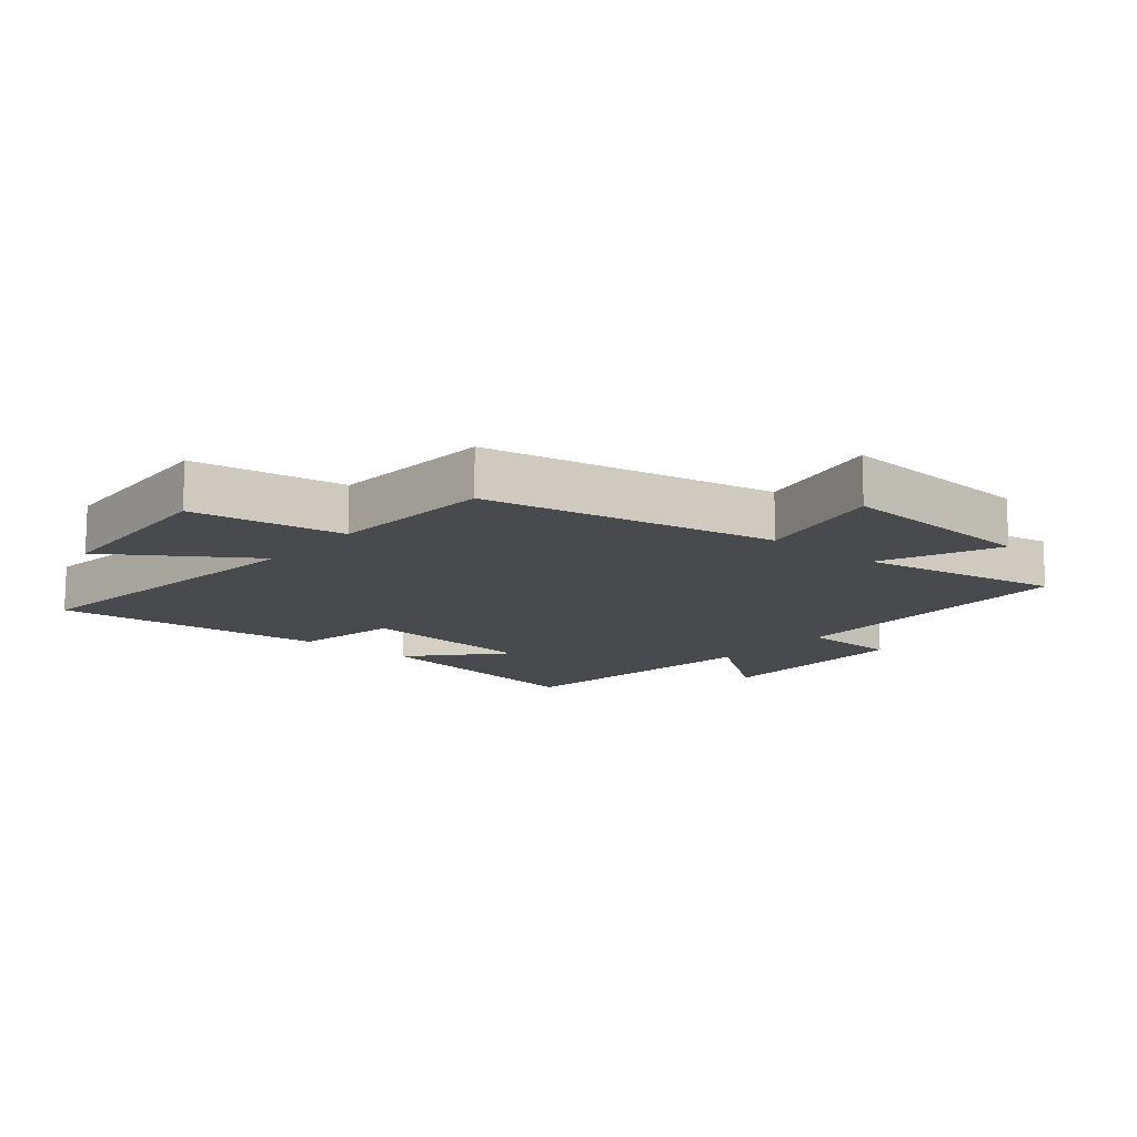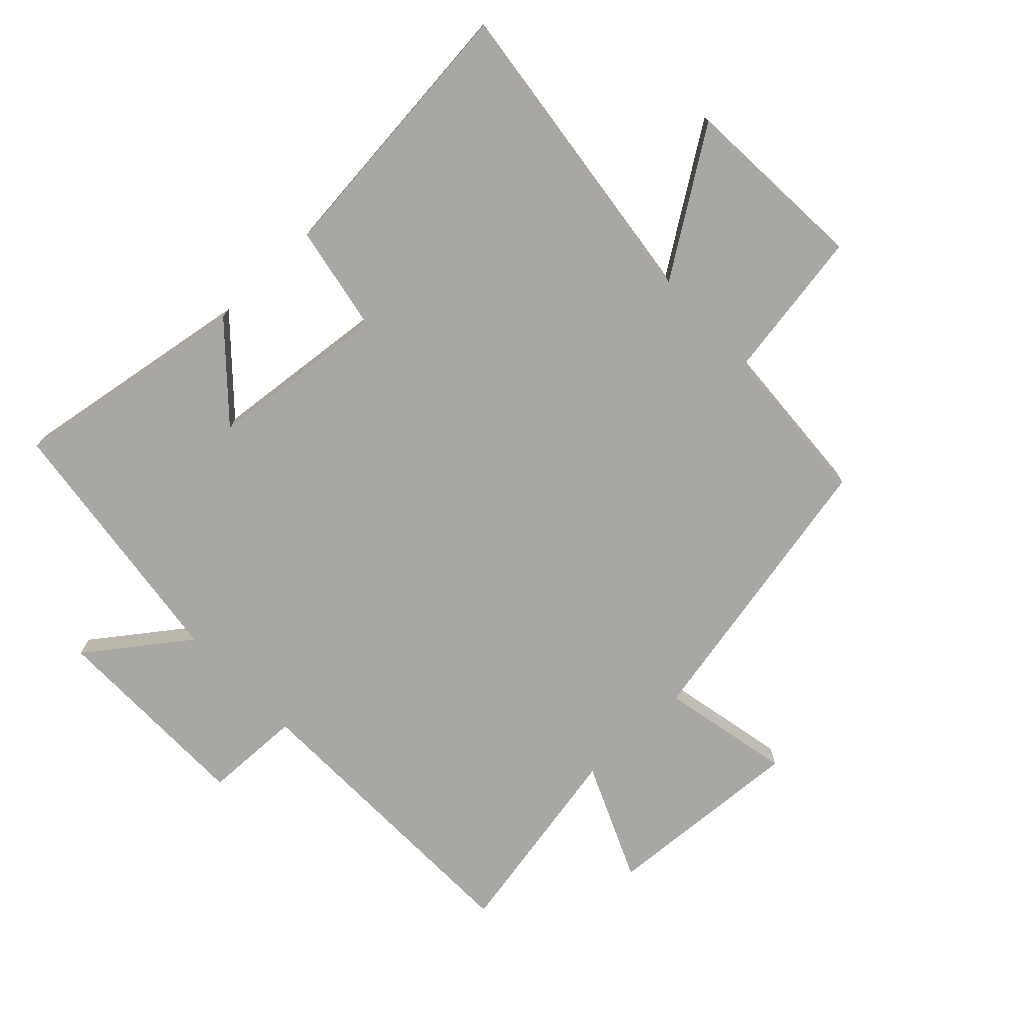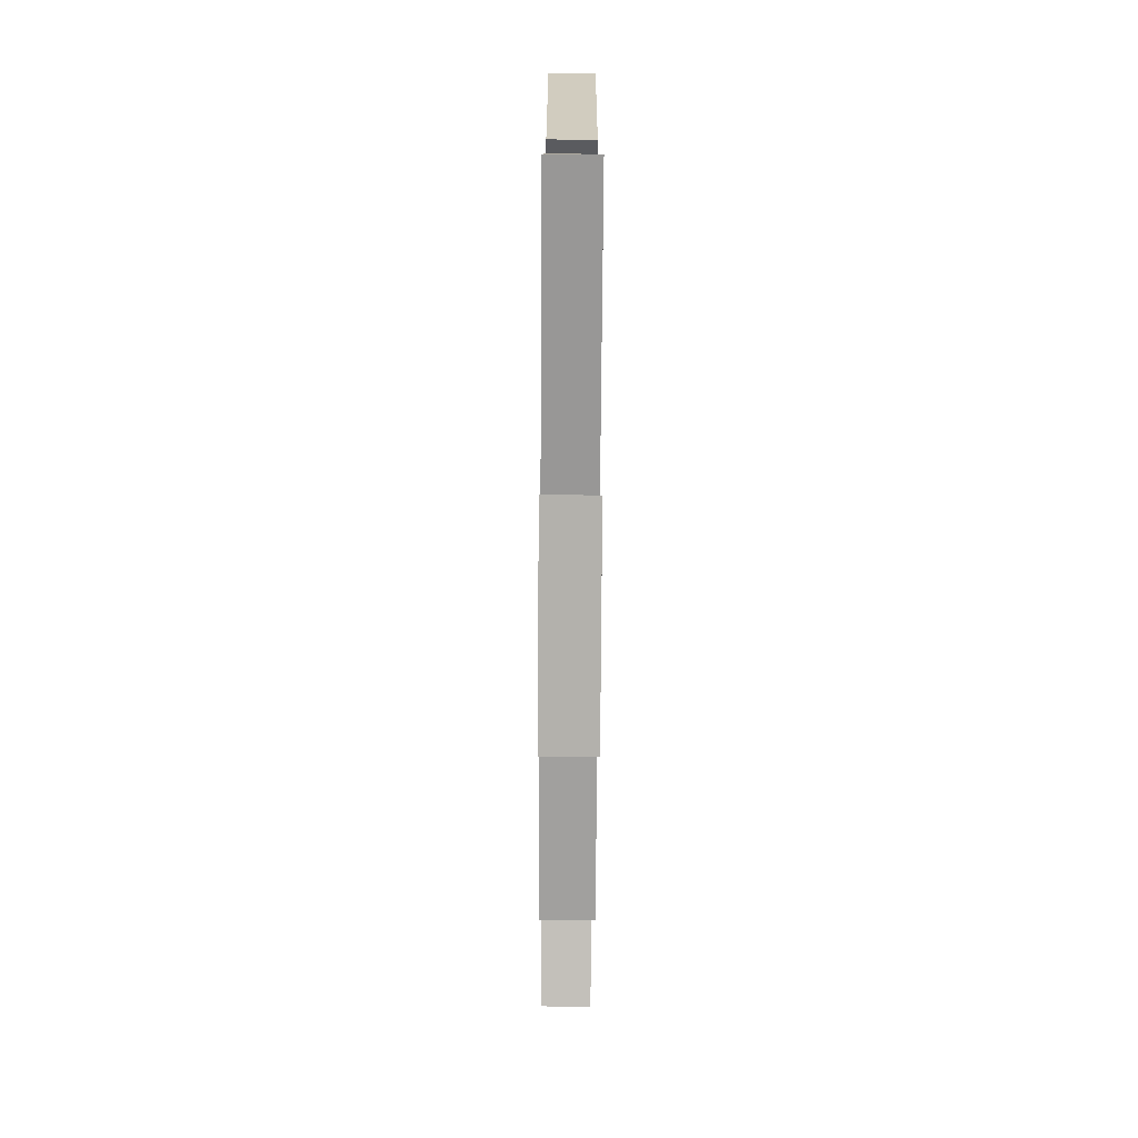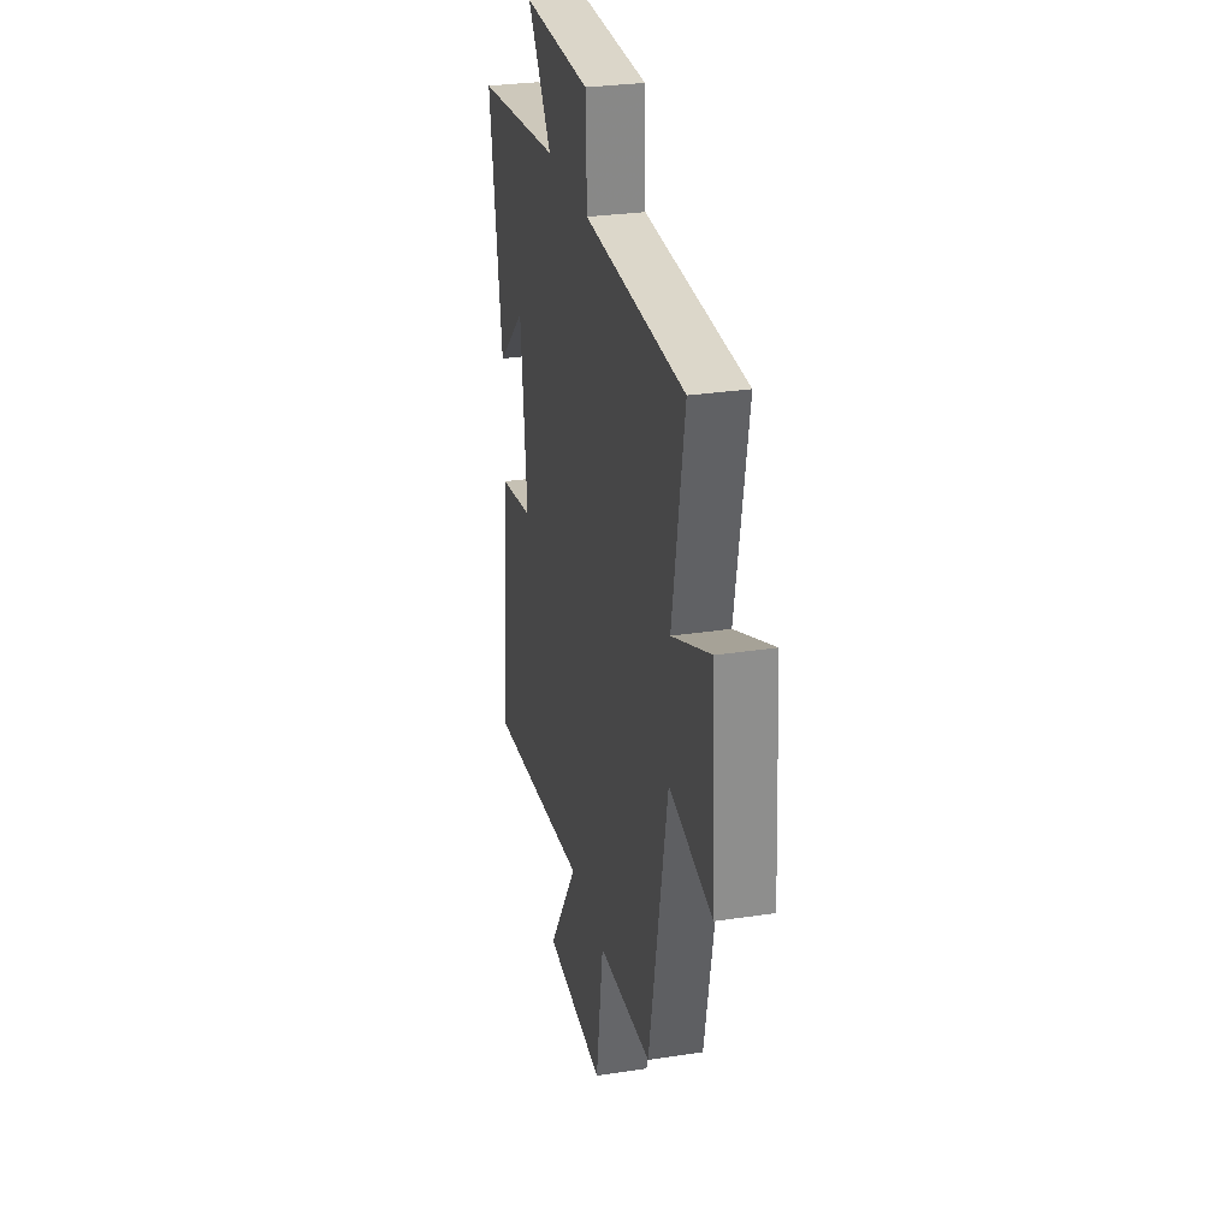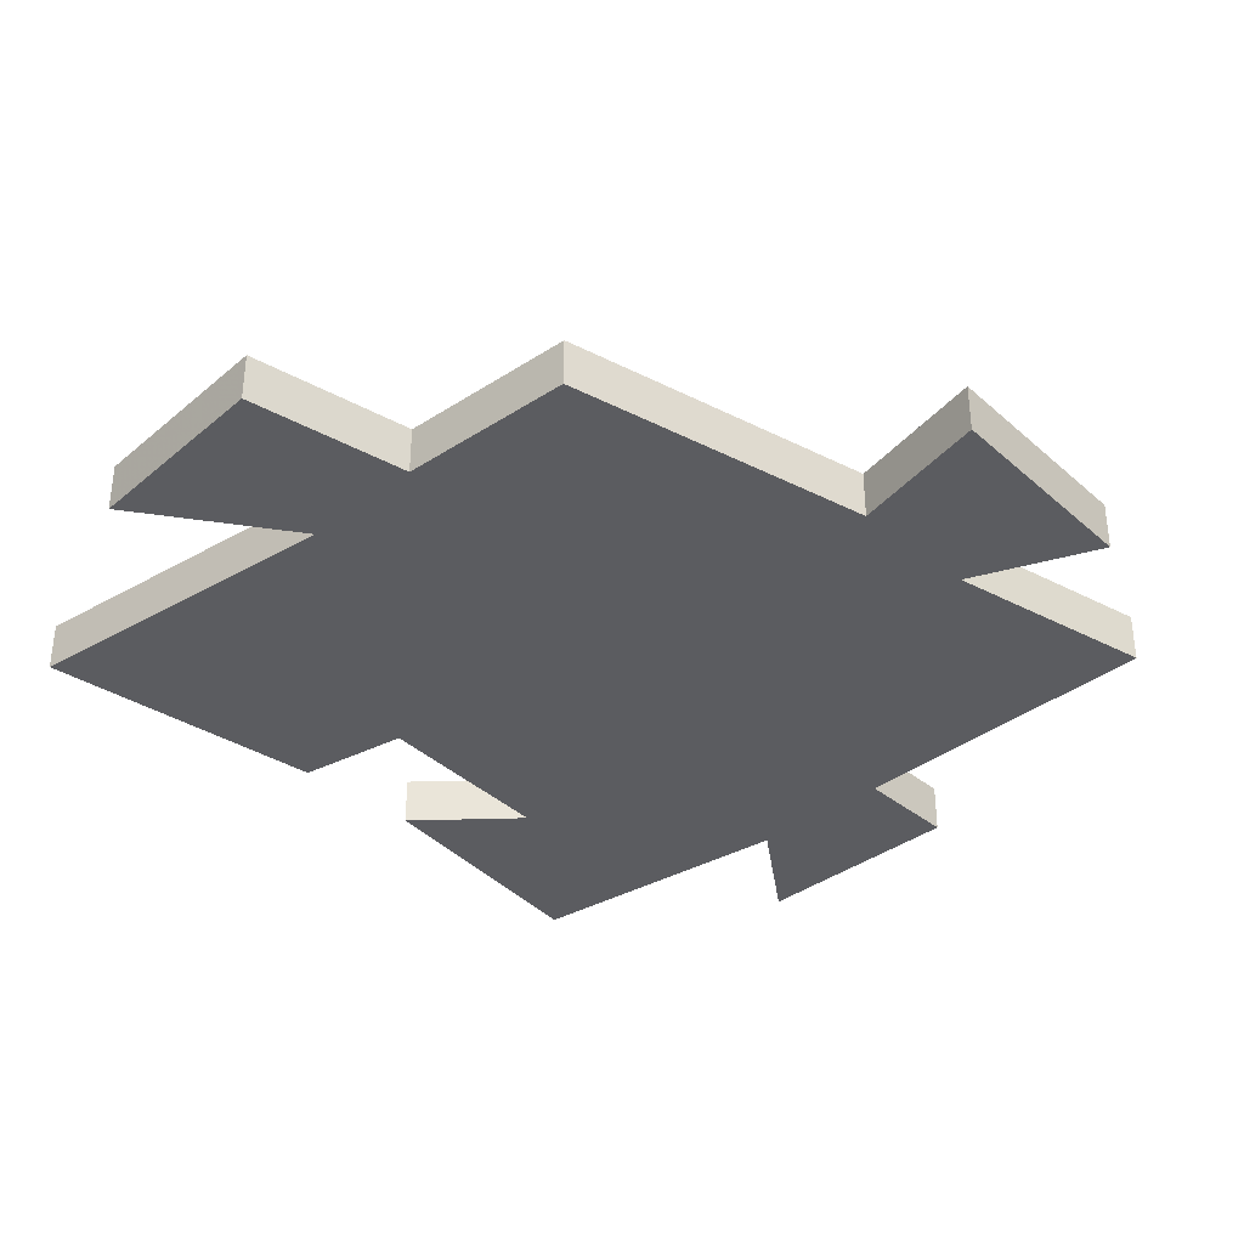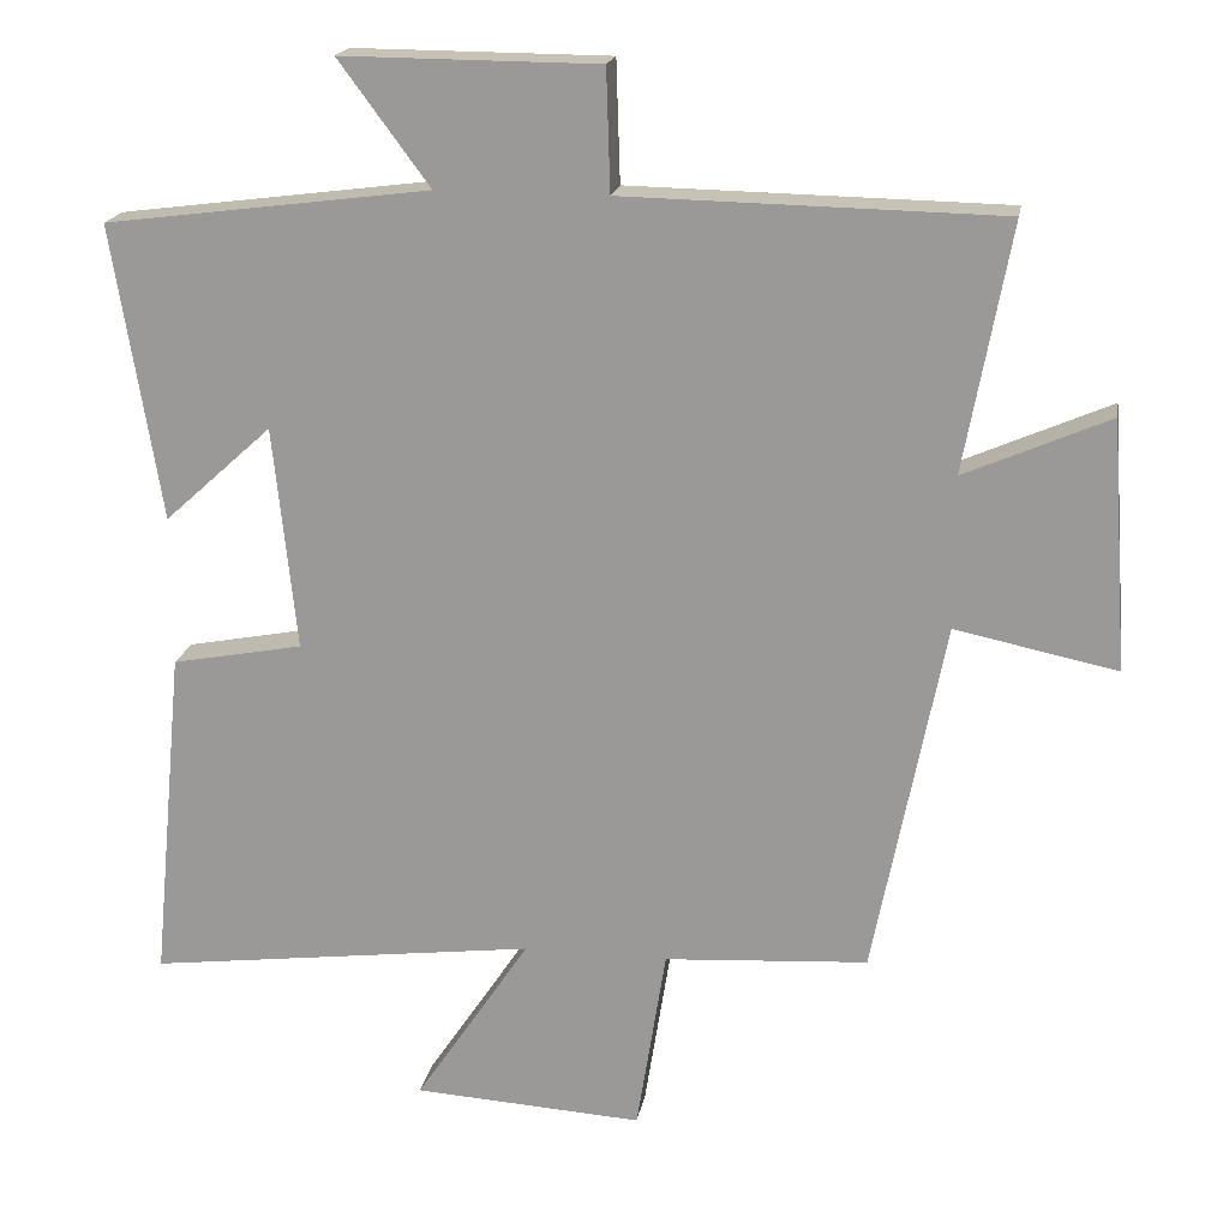
<metadata>
{"format":"obj","ext":"obj","renderer":"f3d","projection":"perspective","resolution":1024,"background":"white","views":[{"elev":-13.4,"azim":-130.0,"up":"+Y"},{"elev":-74.6,"azim":133.6,"up":"+Y"},{"elev":-75.5,"azim":89.6,"up":"+Z"},{"elev":29.4,"azim":-102.7,"up":"+Z"},{"elev":-35.3,"azim":-135.4,"up":"+Y"},{"elev":18.9,"azim":-170.2,"up":"+Z"}]}
</metadata>
<code>
v -0.409 0.07 -0.483
v -0.5 0.07 -0.023
v -0.708 0.07 -0.066
v -0.686 0.07 0.254
v -0.5 0.07 0.173
v -0.559 0.07 0.491
v -0.074 0.07 0.5
v -0.069 0.07 0.656
v 0.261 0.07 0.658
v 0.144 0.07 0.5
v 0.562 0.07 0.446
v 0.5 0.07 0.066
v 0.361 0.07 0.192
v 0.331 0.07 -0.096
v 0.5 0.07 -0.128
v 0.542 0.07 -0.563
v 0.039 0.07 -0.5
v 0.187 0.07 -0.722
v -0.109 0.07 -0.74
v -0.147 0.07 -0.5
v -0.409 0 -0.483
v -0.5 0 -0.023
v -0.708 0 -0.066
v -0.686 0 0.254
v -0.5 0 0.173
v -0.559 0 0.491
v -0.074 0 0.5
v -0.069 0 0.656
v 0.261 0 0.658
v 0.144 0 0.5
v 0.562 0 0.446
v 0.5 0 0.066
v 0.361 0 0.192
v 0.331 0 -0.096
v 0.5 0 -0.128
v 0.542 0 -0.563
v 0.039 0 -0.5
v 0.187 0 -0.722
v -0.109 0 -0.74
v -0.147 0 -0.5
f 17 18 19 20
f 17 20 1 2
f 16 17 2
f 15 16 2
f 14 15 2
f 13 14 2
f 10 11 12 13
f 10 13 2 3
f 7 8 9 10
f 5 6 7 10
f 5 10 3
f 3 4 5
f 40 39 38 37
f 22 21 40 37
f 22 37 36
f 22 36 35
f 22 35 34
f 22 34 33
f 33 32 31 30
f 23 22 33 30
f 30 29 28 27
f 30 27 26 25
f 23 30 25
f 25 24 23
f 1 21 22 2
f 2 22 23 3
f 3 23 24 4
f 4 24 25 5
f 5 25 26 6
f 6 26 27 7
f 7 27 28 8
f 8 28 29 9
f 9 29 30 10
f 10 30 31 11
f 11 31 32 12
f 12 32 33 13
f 13 33 34 14
f 14 34 35 15
f 15 35 36 16
f 16 36 37 17
f 17 37 38 18
f 18 38 39 19
f 19 39 40 20
f 20 40 21 1

</code>
